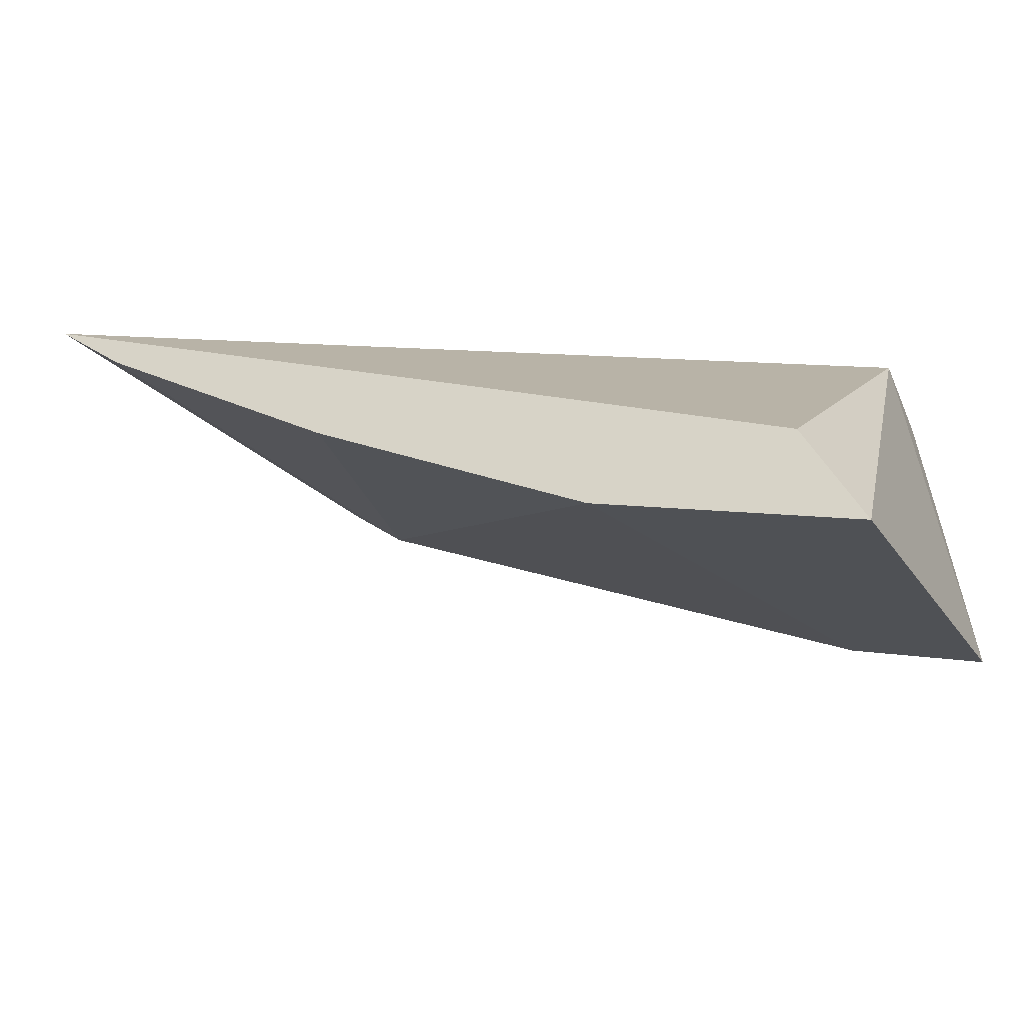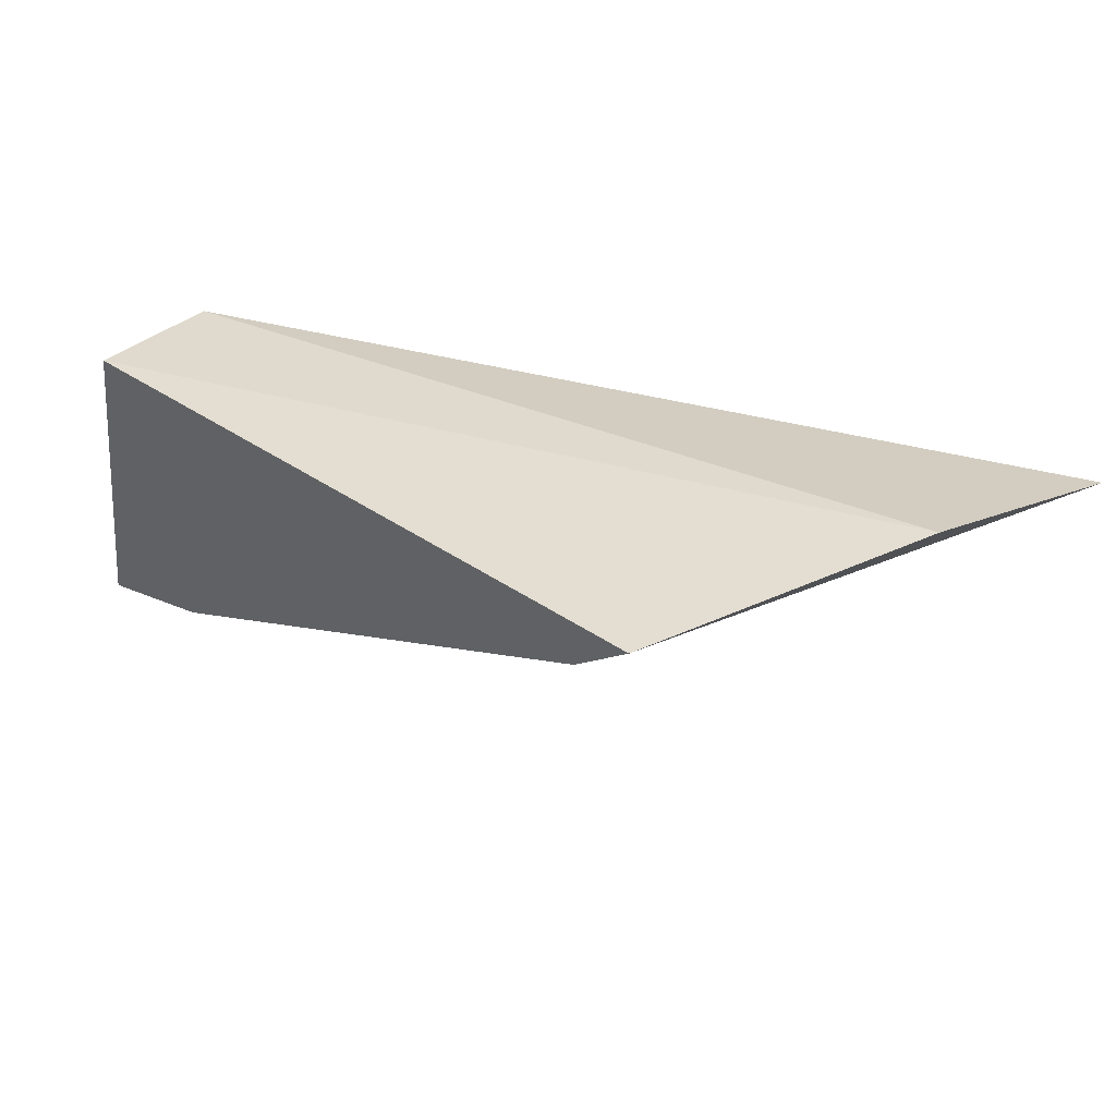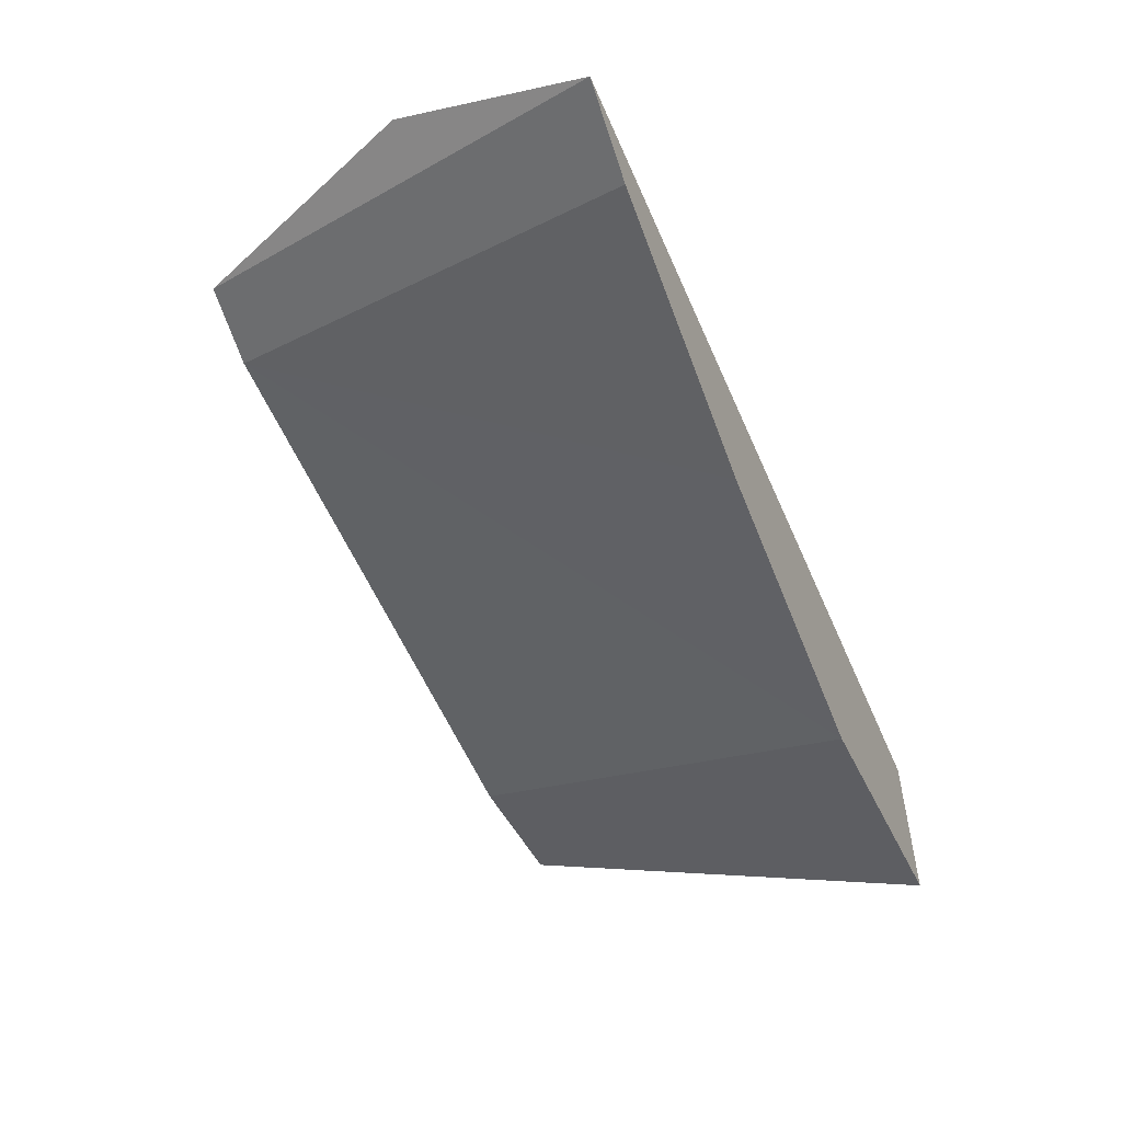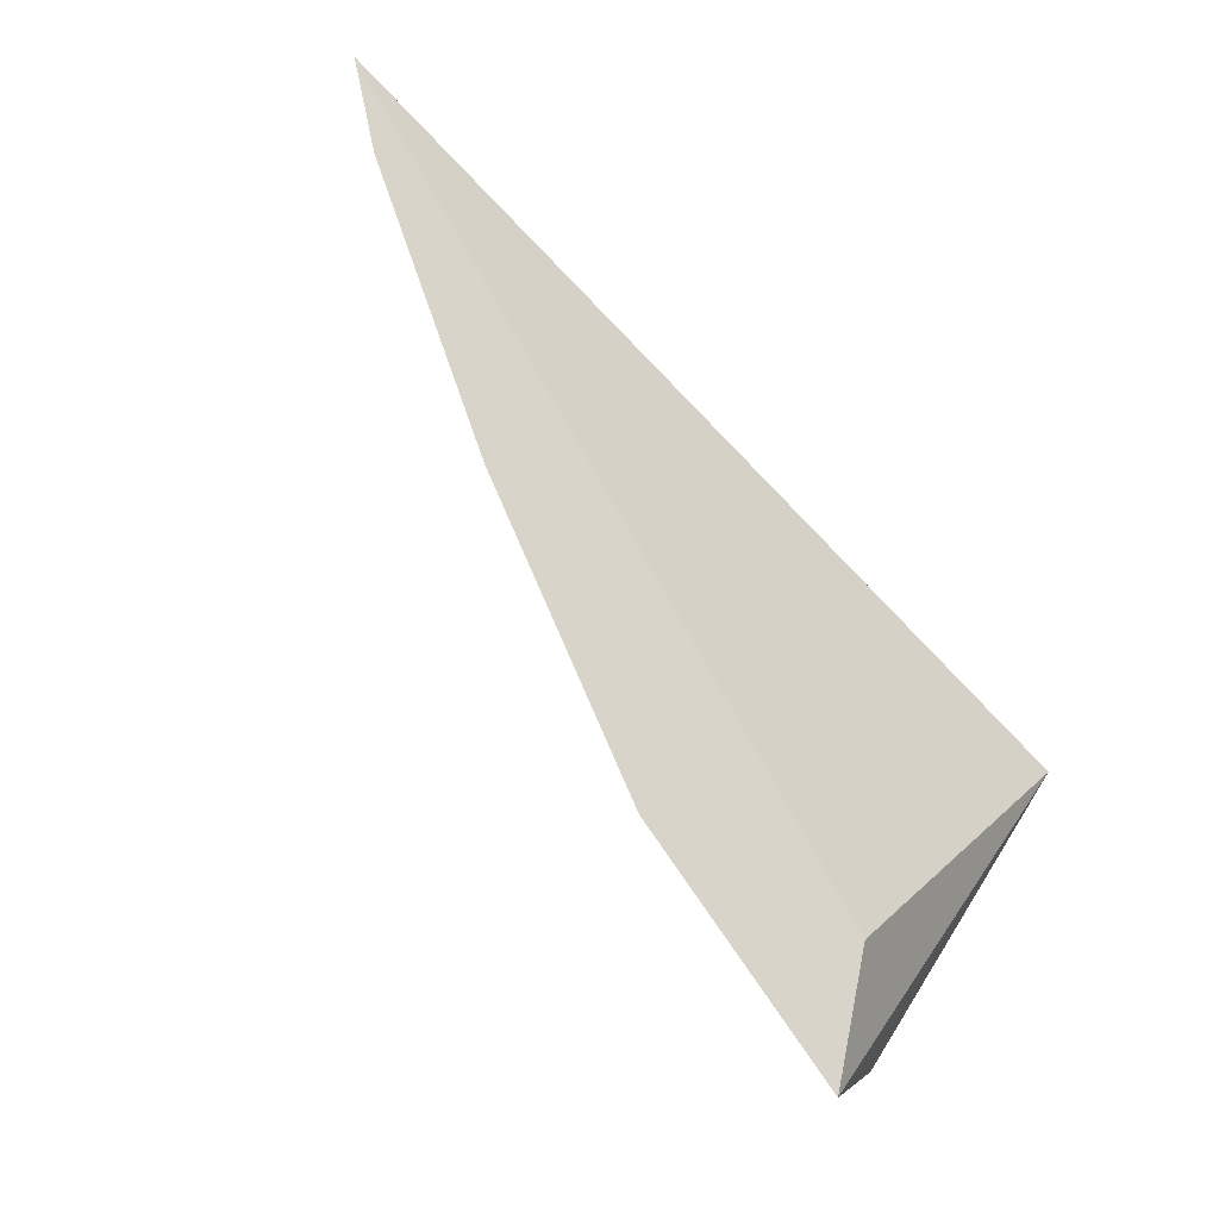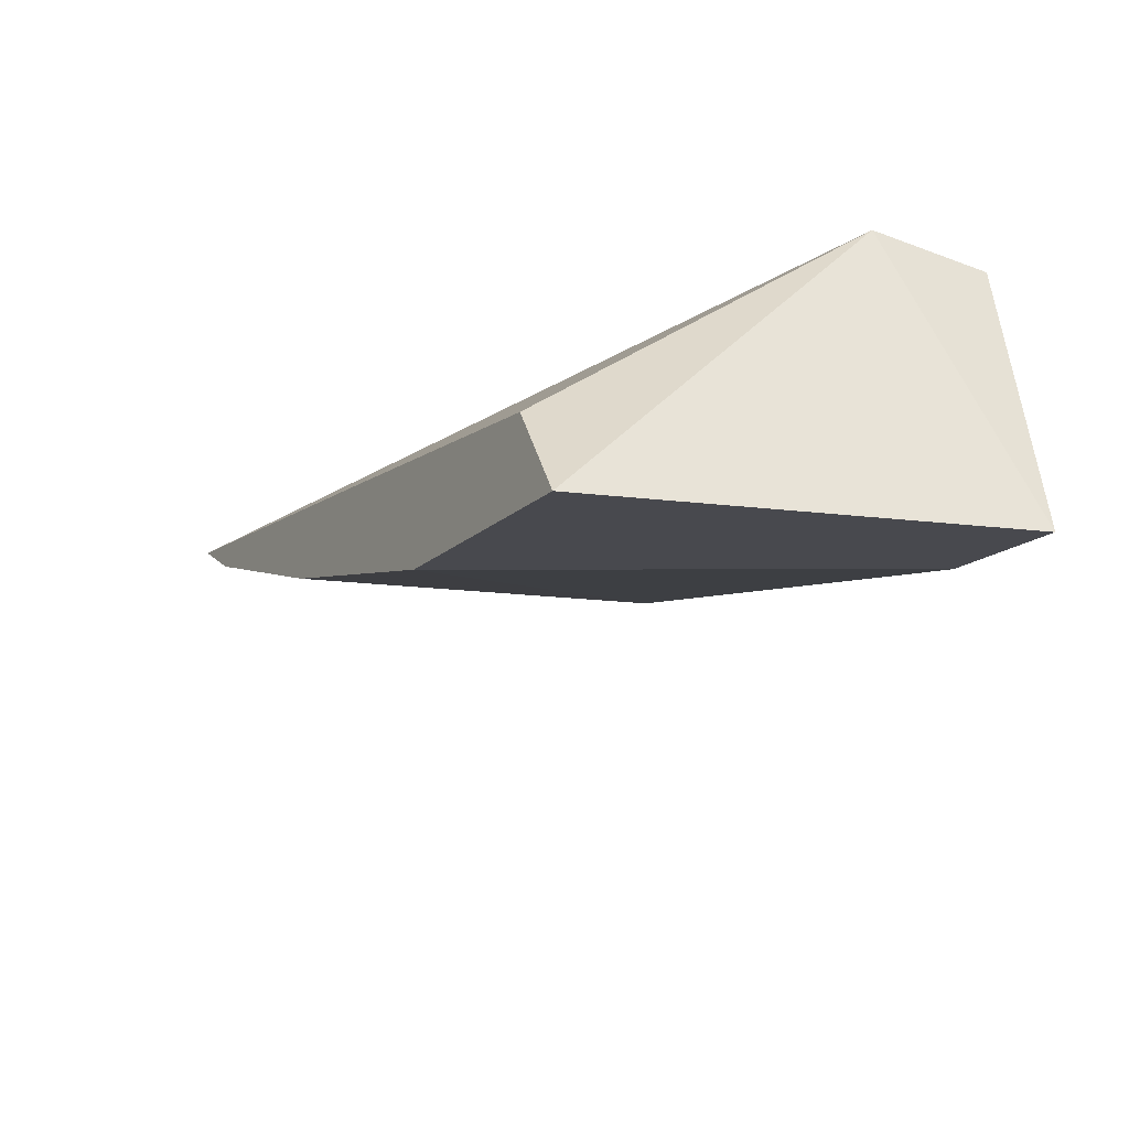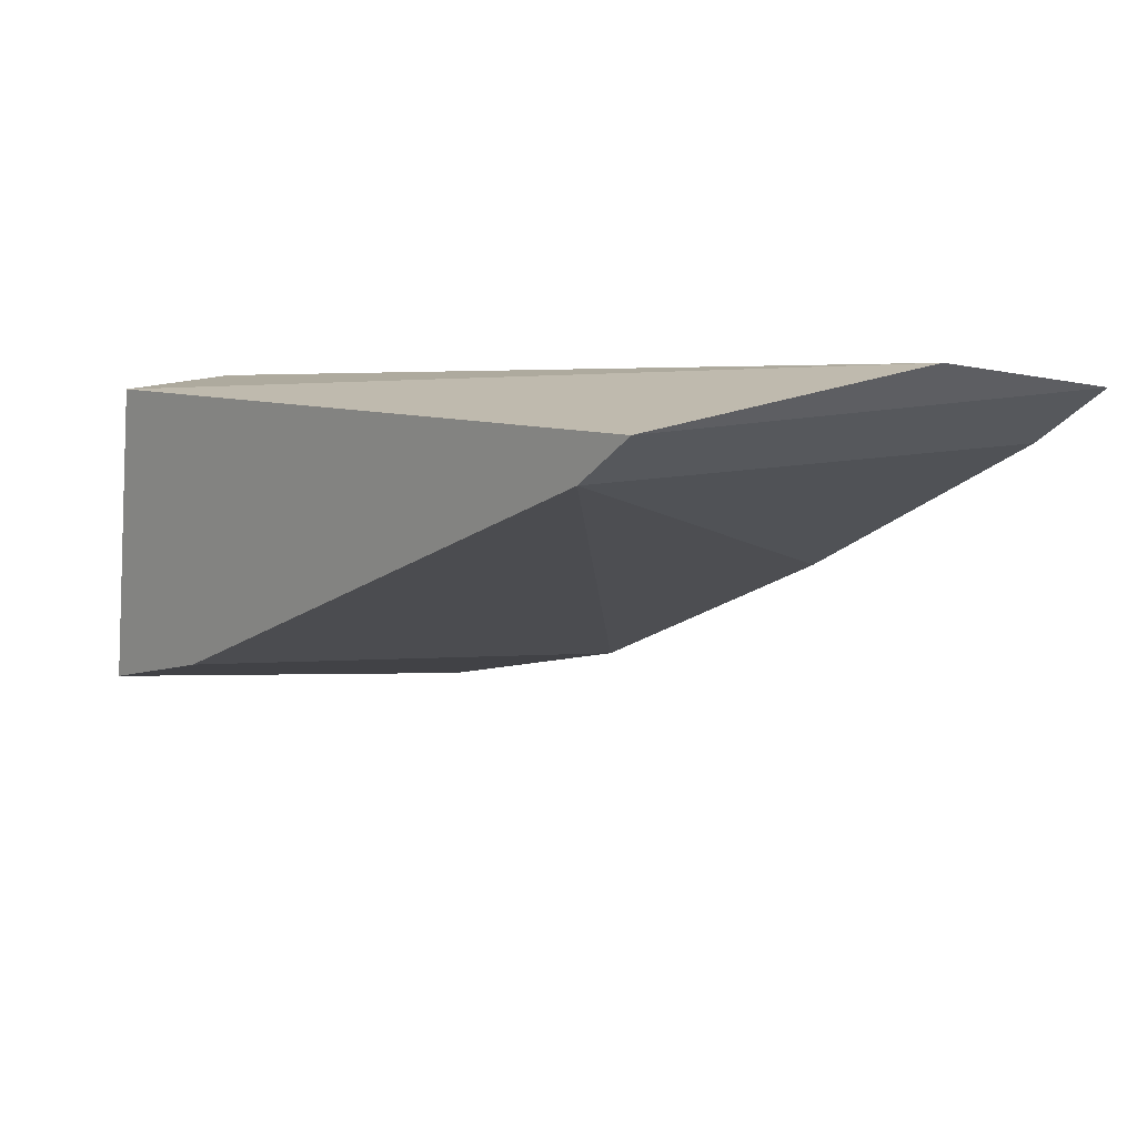
<metadata>
{"format":"obj","ext":"obj","renderer":"f3d","projection":"perspective","resolution":1024,"background":"white","views":[{"elev":-33.0,"azim":21.2,"up":"+Y"},{"elev":38.9,"azim":-135.9,"up":"+Y"},{"elev":-25.0,"azim":-65.7,"up":"+Y"},{"elev":74.8,"azim":38.5,"up":"+Z"},{"elev":-32.9,"azim":62.6,"up":"+Y"},{"elev":14.1,"azim":-134.8,"up":"+Y"}]}
</metadata>
<code>
v -0.07582 -0.4877 -0.01828
v -0.07311 -0.4787 -0.06464
v -0.07727 -0.447 -0.05176
v -0.1641 -0.442 -0.01828
v -0.102 -0.4797 -0.01828
v -0.1491 -0.4422 -0.06464
v -0.0816 -0.4764 -0.01828
v -0.07727 -0.447 -0.06464
v -0.1607 -0.4379 -0.03887
v -0.1309 -0.4643 -0.01828
v -0.08699 -0.4745 -0.06464
v -0.1157 -0.4621 -0.01828
v -0.1429 -0.4473 -0.06464
v -0.1567 -0.4481 -0.01828
f 1 2 3
f 5 1 4
f 7 1 3
f 7 4 1
f 8 3 2
f 8 2 6
f 9 6 4
f 9 4 3
f 9 8 6
f 9 3 8
f 10 5 4
f 11 6 2
f 11 2 1
f 11 1 5
f 12 7 3
f 12 3 4
f 12 4 7
f 13 5 10
f 13 11 5
f 13 6 11
f 13 4 6
f 14 13 10
f 14 10 4
f 14 4 13

</code>
